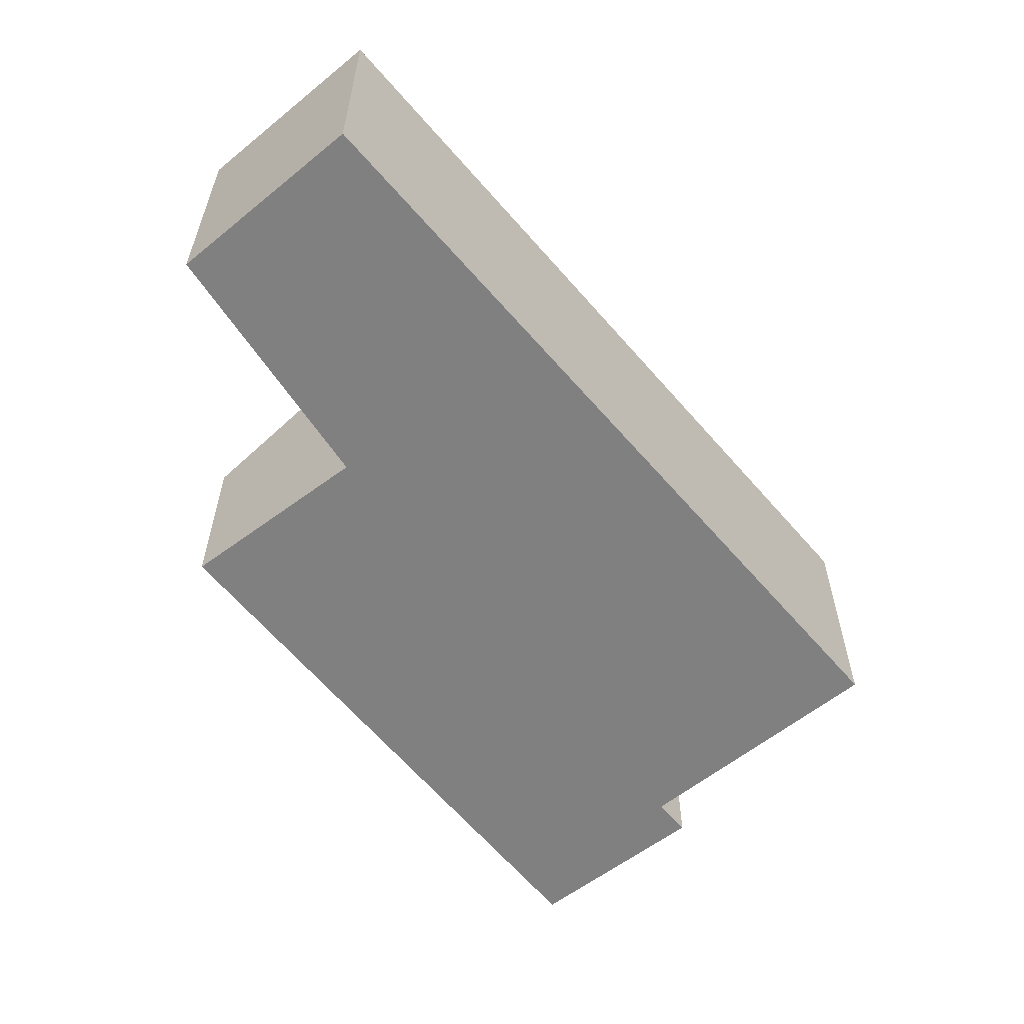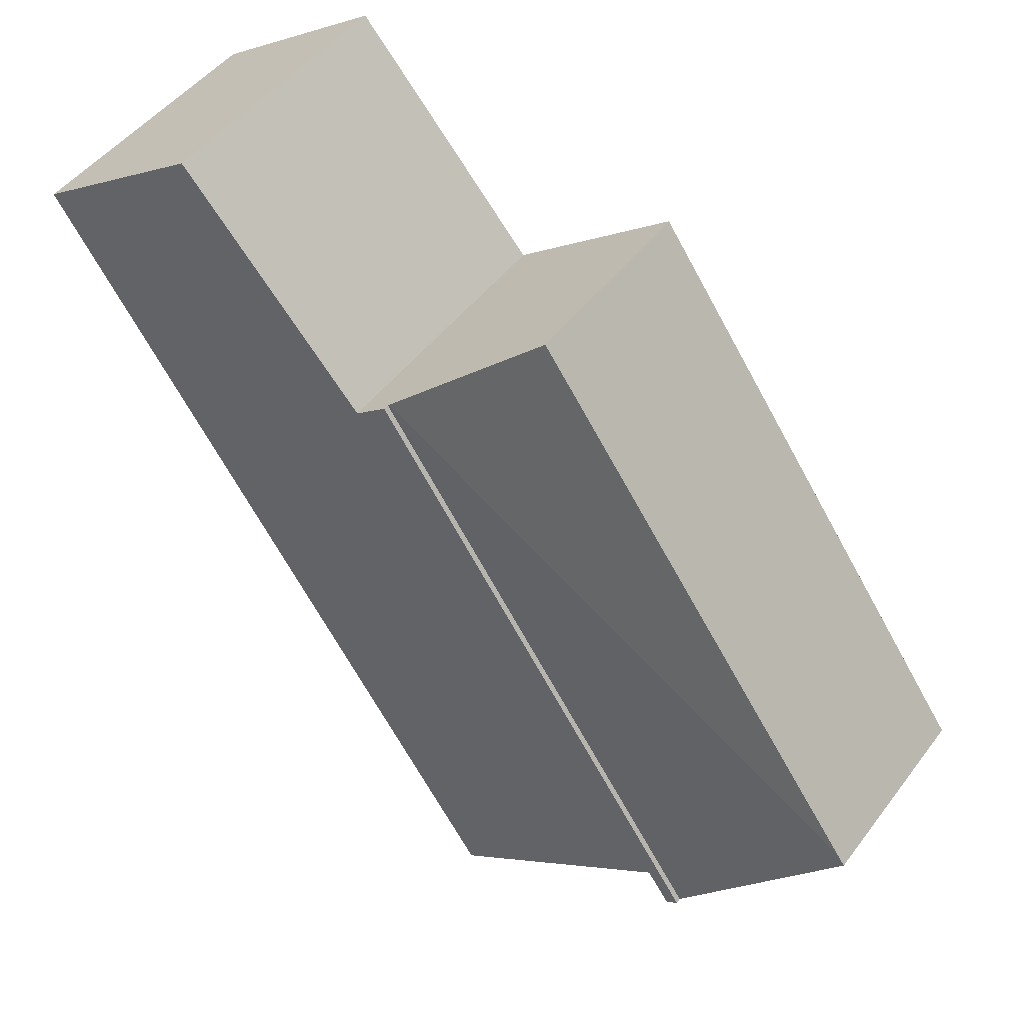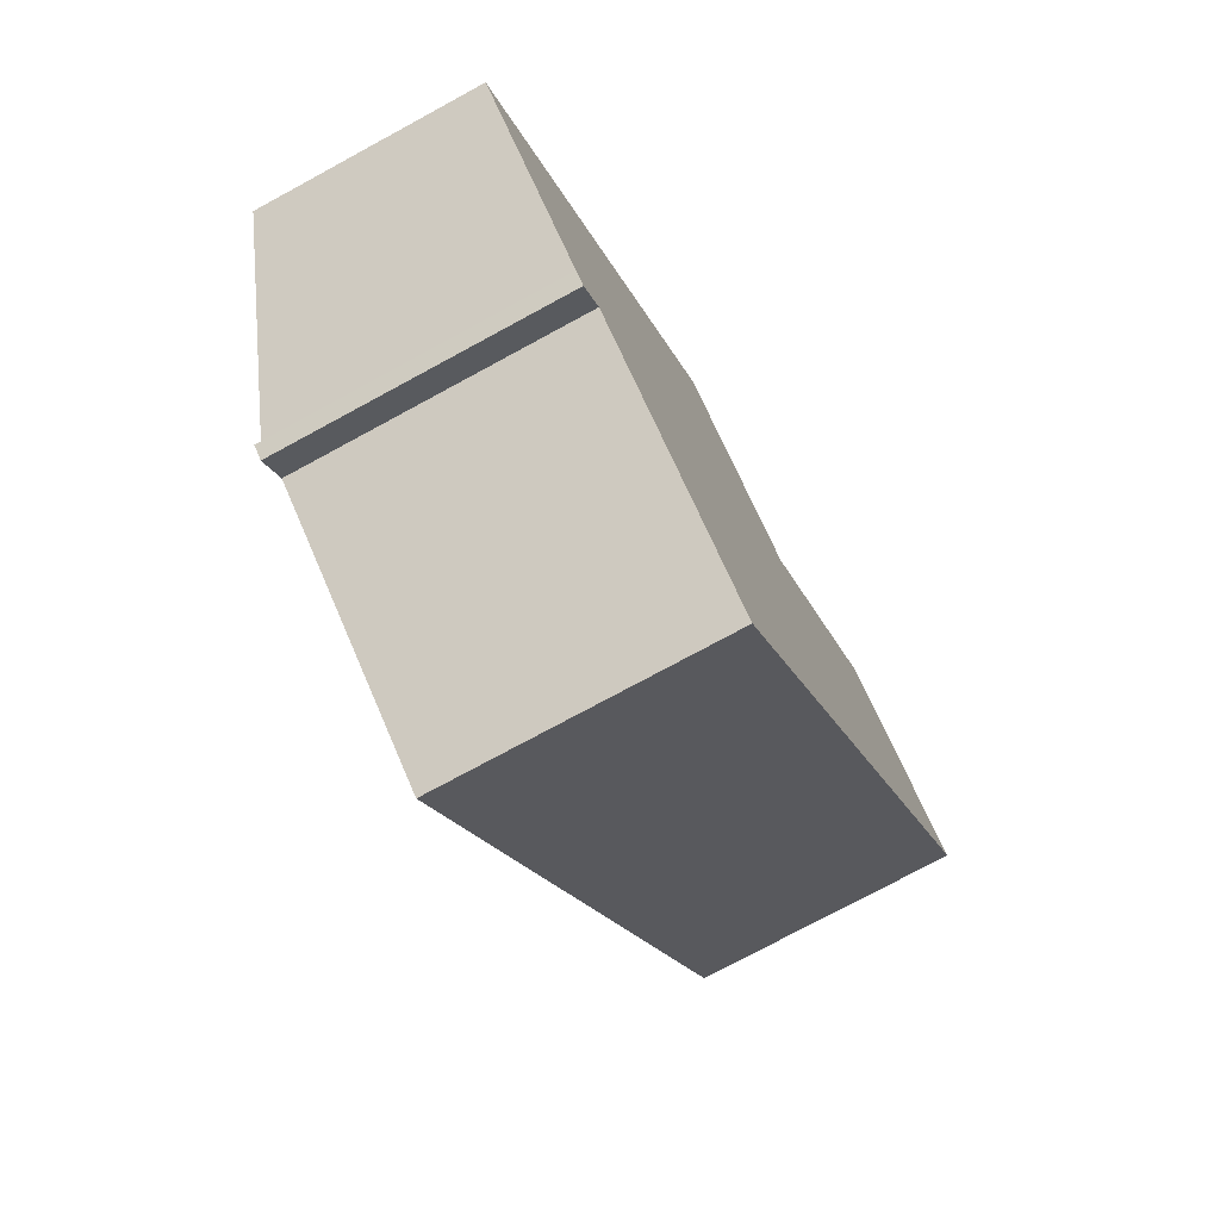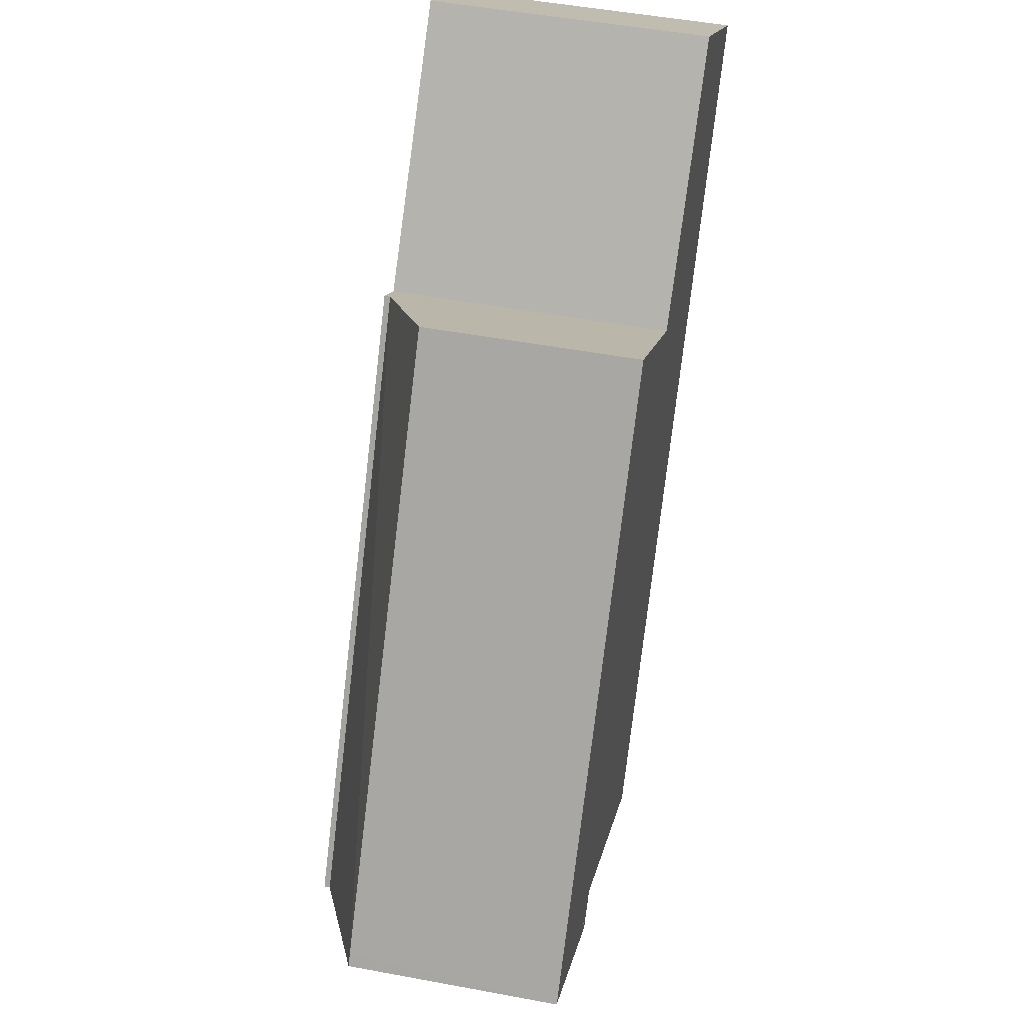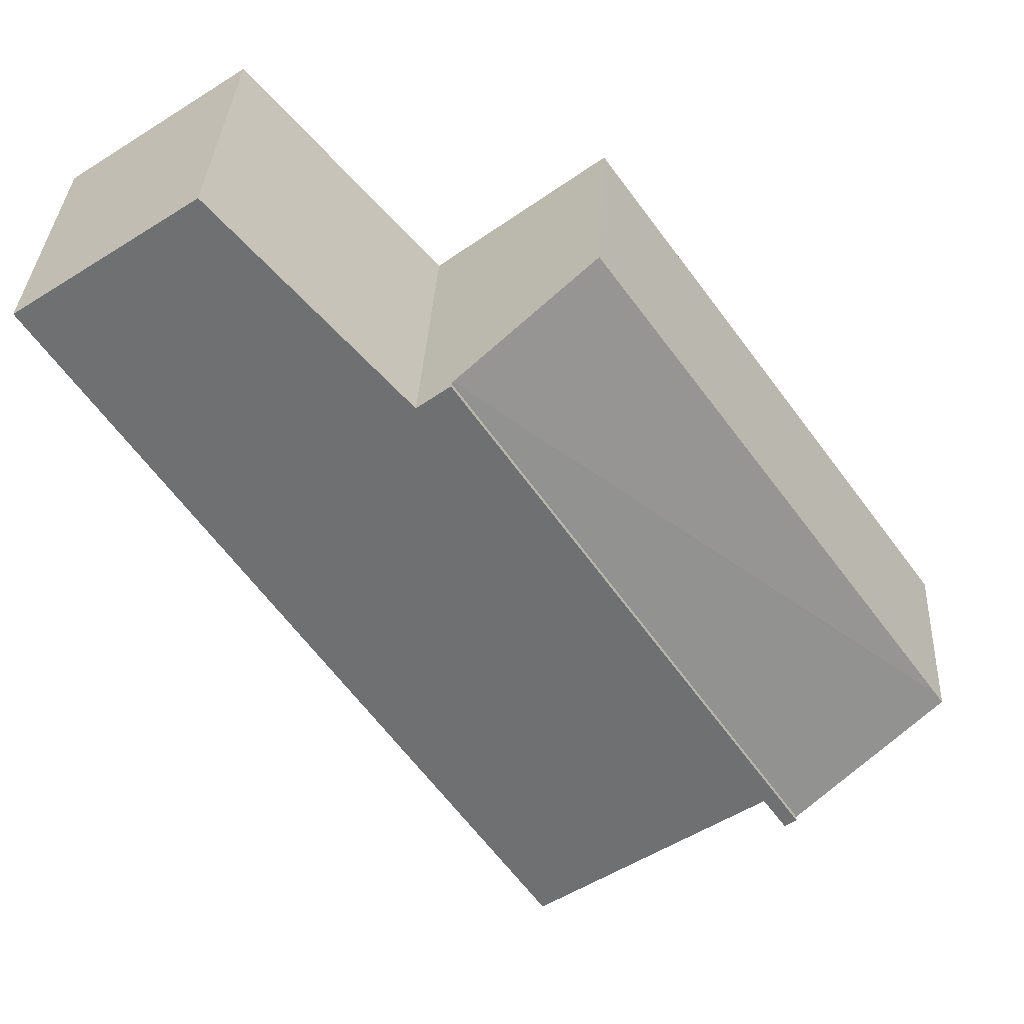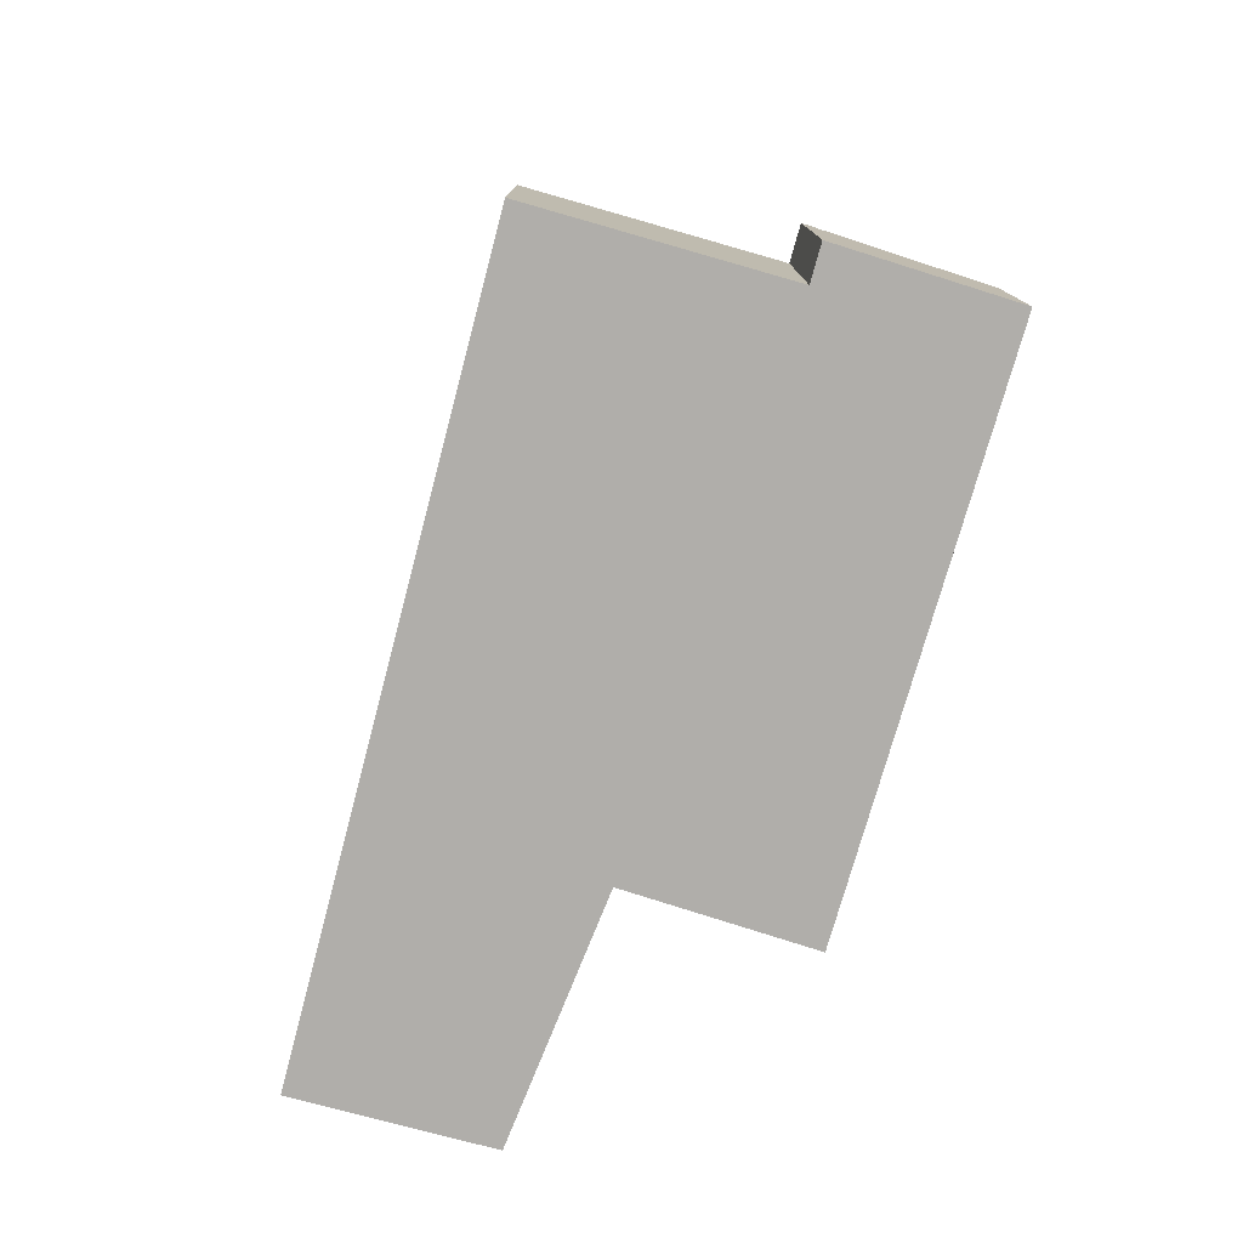
<metadata>
{"format":"obj","ext":"obj","renderer":"f3d","projection":"perspective","resolution":1024,"background":"white","views":[{"elev":-60.1,"azim":74.6,"up":"+Y"},{"elev":47.7,"azim":-144.9,"up":"+Z"},{"elev":-75.3,"azim":-61.5,"up":"+Z"},{"elev":49.4,"azim":-78.3,"up":"+Z"},{"elev":34.8,"azim":-176.9,"up":"+Z"},{"elev":-77.9,"azim":-160.5,"up":"+Y"}]}
</metadata>
<code>
v  0.127 3.398 0.178
v  6.072 3.398 8.49
v  8.263 4.436 6.817
v  2.418 4.444 -1.815
v  8.283 4.444 6.802
v  0 3.396 2.079e-16
v  0 0 0
v  6.072 -5.199e-16 8.49
v  0.127 -1.09e-17 0.178
v  8.283 -4.165e-16 6.802
v  8.263 -4.174e-16 6.817
v  2.418 1.111e-16 -1.815
v  2.418 4.538 -1.815
v  3.003 4.538 -1.398
v  2.611 4.538 -1.96
v  8.283 4.538 6.802
v  6.793 4.538 -4.093
v  8.831 4.538 6.383
v  12.29 4.538 3.989
v  8.898 4.538 6.459
v  11.95 4.538 9.918
v  14.93 4.538 7.869
v  8.831 -3.908e-16 6.383
v  11.95 -6.073e-16 9.918
v  8.898 -3.955e-16 6.459
v  14.93 -4.818e-16 7.869
v  12.29 -2.443e-16 3.989
v  6.793 2.506e-16 -4.093
v  3.003 8.56e-17 -1.398
v  2.611 1.2e-16 -1.96
g defaultobject
f 1 2 3
f 4 3 5
f 6 3 4
f 3 6 1
f 7 1 6
f 1 7 2
f 2 7 8
f 8 7 9
f 8 3 2
f 3 8 5
f 5 8 10
f 10 8 11
f 10 4 5
f 4 10 12
f 12 6 4
f 6 12 7
f 9 11 8
f 11 9 7
f 11 7 12
f 11 12 10
f 13 14 15
f 14 13 16
f 14 16 17
f 17 16 18
f 18 19 17
f 19 18 20
f 19 20 21
f 19 21 22
f 23 20 18
f 20 23 21
f 21 23 24
f 24 23 25
f 12 16 13
f 16 12 10
f 24 22 21
f 22 24 26
f 10 18 16
f 18 10 23
f 26 19 22
f 19 26 27
f 19 27 17
f 17 27 28
f 29 15 14
f 15 29 30
f 28 14 17
f 14 28 29
f 30 13 15
f 13 30 12
f 30 10 12
f 10 30 29
f 10 29 28
f 10 28 23
f 23 28 27
f 23 27 25
f 25 27 24
f 24 27 26

</code>
